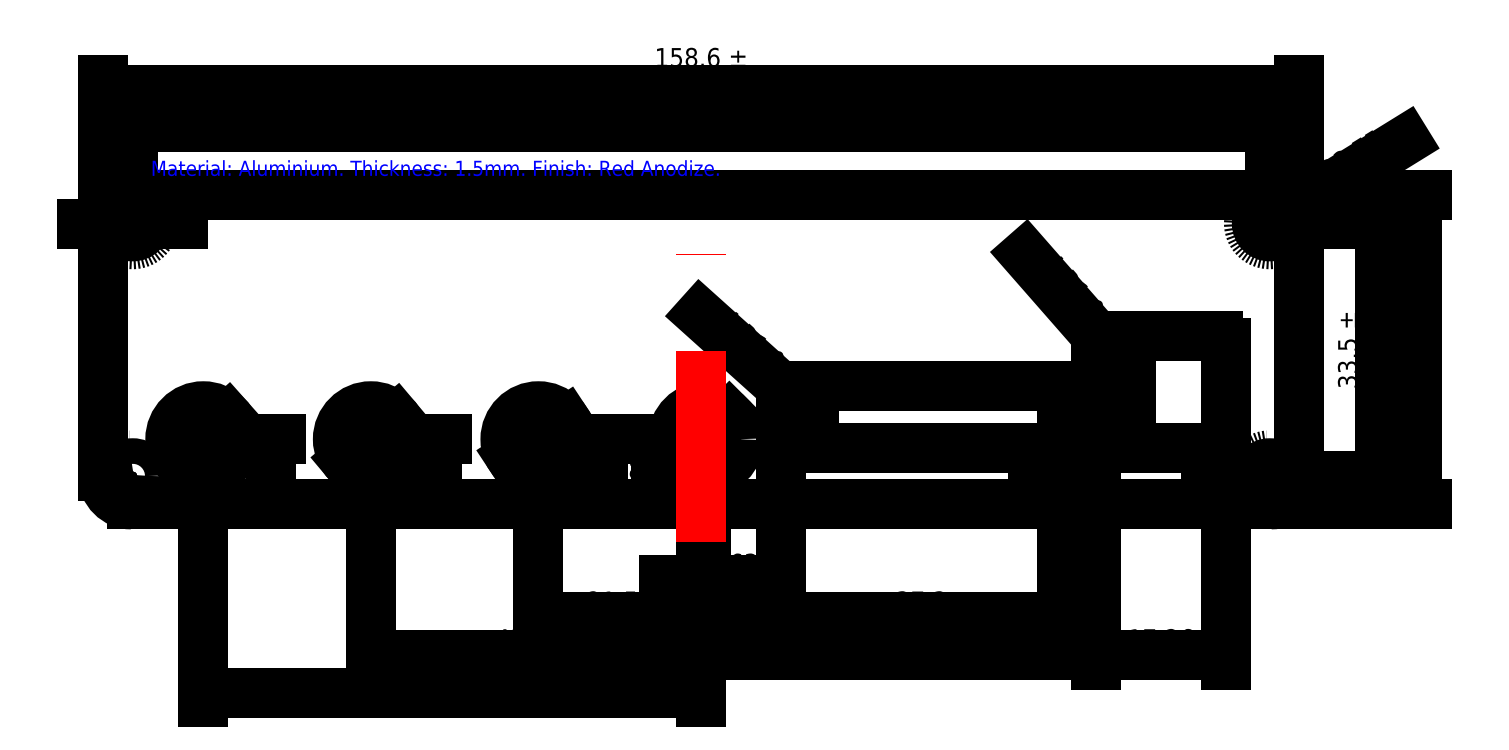
<metadata>
{"format":"dxf","ext":"dxf","renderer":"ezdxf+matplotlib","layout":"modelspace","background":"white","min_lineweight":24,"dpi":150}
</metadata>
<code>
0
SECTION
2
ENTITIES
0
LINE
8
0
10
-79.3
20
37.25
11
-79.3
21
3.75
0
ARC
8
0
10
-75.55
20
37.25
40
3.75
50
90
51
180
0
LINE
8
0
10
75.55
20
41
11
-75.55
21
41
0
ARC
8
0
10
75.55
20
37.25
40
3.75
50
0
51
90
0
LINE
8
0
10
79.3
20
3.75
11
79.3
21
37.25
0
ARC
8
0
10
75.55
20
3.75
40
3.75
50
270
51
0
0
LINE
8
0
10
-75.55
20
0
11
75.55
21
0
0
ARC
8
0
10
-75.55
20
3.75
40
3.75
50
180
51
270
0
CIRCLE
8
0
10
-66.04
20
8.635
40
4.375
0
CIRCLE
8
0
10
-43.81
20
8.635
40
4.375
0
CIRCLE
8
0
10
-21.59
20
8.635
40
4.375
0
CIRCLE
8
0
10
0.635
20
8.635
40
4.375
0
LINE
8
0
10
11.56
20
15.7
11
46.86
21
15.7
0
ARC
8
0
10
11.56
20
14.7
40
1
50
90
51
180
0
LINE
8
0
10
10.56
20
8.5
11
10.56
21
14.7
0
ARC
8
0
10
11.56
20
8.5
40
1
50
180
51
270
0
LINE
8
0
10
46.86
20
7.5
11
11.56
21
7.5
0
ARC
8
0
10
46.86
20
8.5
40
1
50
270
51
0
0
LINE
8
0
10
47.86
20
14.7
11
47.86
21
8.5
0
ARC
8
0
10
46.86
20
14.7
40
1
50
0
51
90
0
LINE
8
0
10
52.33
20
8.5
11
52.33
21
21.34
0
ARC
8
0
10
53.33
20
8.5
40
1
50
180
51
270
0
LINE
8
0
10
68.59
20
7.5
11
53.33
21
7.5
0
ARC
8
0
10
68.59
20
8.5
40
1
50
270
51
0
0
LINE
8
0
10
69.59
20
21.34
11
69.59
21
8.5
0
ARC
8
0
10
68.59
20
21.34
40
1
50
0
51
90
0
LINE
8
0
10
53.33
20
22.34
11
68.59
21
22.34
0
ARC
8
0
10
53.33
20
21.34
40
1
50
90
51
180
0
CIRCLE
8
0
10
75.4
20
37.25
40
1.7
0
CIRCLE
8
0
10
75.4
20
3.75
40
1.7
0
CIRCLE
8
0
10
-75.4
20
37.25
40
1.7
0
DIMENSION
8
Dimensions
2
*D1
10
75.55
20
37.25
30
0
11
85.08
21
45.34
31
0
70
   36
1
4-R3.75
71
    5
3
Standard
53
0
210
0
220
0
230
1
15
78.74
25
39.22
35
0
40
0
0
DIMENSION
8
Dimensions
2
*D2
10
79.3
20
55
30
0
11
1.148e-16
21
56.88
31
0
70
   32
1
158.6 %%P 0.2mm
71
    5
3
Standard
53
0
210
0
220
0
230
1
13
-79.3
23
37.25
33
0
14
79.3
24
37.25
34
0
0
DIMENSION
8
Dimensions
2
*D3
10
75.4
20
50
30
0
11
1.148e-16
21
51.88
31
0
70
   32
1
150.8 %%P 0.2mm
71
    5
3
Standard
53
0
210
0
220
0
230
1
13
-75.4
23
38.95
33
0
14
75.4
24
38.95
34
0
0
DIMENSION
8
Dimensions
2
*D4
10
-77.1
20
37.25
30
0
11
-75.4
21
39.12
31
0
70
   35
1
4-%%C3.4 Countersunk for M3 screw
71
    5
3
Standard
53
0
210
0
220
0
230
1
15
-73.7
25
37.25
35
0
40
0
0
CIRCLE
8
0
10
-75.4
20
37.25
40
2.75
0
CIRCLE
8
0
10
-75.4
20
3.75
40
1.7
0
CIRCLE
8
0
10
-75.4
20
3.75
40
2.75
0
CIRCLE
8
0
10
75.4
20
3.75
40
2.75
0
CIRCLE
8
0
10
75.4
20
37.25
40
2.75
0
MTEXT
8
Dimensions
10
-73
20
43
30
0
40
2
41
79.44
71
    7
72
    1
1
Material: Aluminium. Thickness: 1.5mm. Finish: Red Anodize.
7

210
0
220
0
230
1
50
0
73
    2
44
1
0
DIMENSION
8
Dimensions
2
*D5
10
90
20
3.75
30
0
11
88.12
21
20.5
31
0
70
   32
1
33.5 %%P 0.2mm
71
    5
3
Standard
53
0
210
0
220
0
230
1
13
77.1
23
37.25
33
0
14
77.1
24
3.75
34
0
50
90
0
DIMENSION
8
Dimensions
2
*D6
10
95
20
-2.382e-15
30
0
11
93.12
21
20.5
31
0
70
   32
1
41 %%P 0.2mm
71
    5
3
Standard
53
0
210
0
220
0
230
1
13
75.55
23
41
33
0
14
75.55
24
0
34
0
50
90
0
DIMENSION
8
Dimensions_Holes
2
*D7
10
-6.123e-16
20
-10
30
0
11
0.3175
21
-8.125
31
0
70
   32
71
    5
3
Standard
53
0
210
0
220
0
230
1
13
0.635
23
4.26
33
0
14
0
24
0
34
0
0
DIMENSION
8
Dimensions_Holes
2
*D8
10
-9.185e-16
20
-15
30
0
11
-10.79
21
-13.12
31
0
70
   32
71
    5
3
Standard
53
0
210
0
220
0
230
1
13
-21.59
23
4.26
33
0
14
0
24
0
34
0
0
DIMENSION
8
Dimensions_Holes
2
*D9
10
-1.225e-15
20
-20
30
0
11
-21.91
21
-18.12
31
0
70
   32
71
    5
3
Standard
53
0
210
0
220
0
230
1
13
-43.81
23
4.26
33
0
14
0
24
0
34
0
0
DIMENSION
8
Dimensions_Holes
2
*D10
10
-1.531e-15
20
-25
30
0
11
-33.02
21
-23.12
31
0
70
   32
71
    5
3
Standard
53
0
210
0
220
0
230
1
13
-66.04
23
4.26
33
0
14
0
24
0
34
0
0
DIMENSION
8
Dimensions_Holes
2
*D11
10
-57
20
-6.123e-16
30
0
11
-58.88
21
4.317
31
0
70
   32
71
    5
3
Standard
53
0
210
0
220
0
230
1
13
-61.67
23
8.635
33
0
14
-62
24
0
34
0
50
90
0
DIMENSION
8
Dimensions_Holes
2
*D12
10
-35
20
-6.123e-16
30
0
11
-36.88
21
4.317
31
0
70
   32
71
    5
3
Standard
53
0
210
0
220
0
230
1
13
-39.44
23
8.635
33
0
14
-40
24
0
34
0
50
90
0
DIMENSION
8
Dimensions_Holes
2
*D13
10
-13
20
-4.898e-16
30
0
11
-14.88
21
4.317
31
0
70
   32
71
    5
3
Standard
53
0
210
0
220
0
230
1
13
-17.21
23
8.635
33
0
14
-17
24
0
34
0
50
90
0
DIMENSION
8
Dimensions_Holes
2
*D14
10
-6
20
2.449e-16
30
0
11
-7.875
21
4.317
31
0
70
   32
71
    5
3
Standard
53
0
210
0
220
0
230
1
13
-3.74
23
8.635
33
0
14
-4
24
0
34
0
50
90
0
DIMENSION
8
Dimensions_Holes
2
*D15
10
-69.31
20
5.73
30
0
11
-67.29
21
10.04
31
0
70
   35
71
    5
3
Standard
53
0
210
0
220
0
230
1
15
-62.77
25
11.54
35
0
40
0
0
DIMENSION
8
Dimensions_Holes
2
*D16
10
-47.16
20
5.821
30
0
11
-45.02
21
10.07
31
0
70
   35
71
    5
3
Standard
53
0
210
0
220
0
230
1
15
-40.47
25
11.45
35
0
40
0
0
DIMENSION
8
Dimensions_Holes
2
*D17
10
-25.24
20
6.228
30
0
11
-22.62
21
10.2
31
0
70
   35
71
    5
3
Standard
53
0
210
0
220
0
230
1
15
-17.94
25
11.04
35
0
40
0
0
DIMENSION
8
Dimensions_Holes
2
*D18
10
-2.459
20
5.541
30
0
11
-0.6908
21
9.961
31
0
70
   35
71
    5
3
Standard
53
0
210
0
220
0
230
1
15
3.729
25
11.73
35
0
40
0
0
DIMENSION
8
Dimensions_Milling
2
*D19
10
-9.185e-16
20
-15
30
0
11
5.28
21
-13.12
31
0
70
   32
71
    5
3
Standard
53
0
210
0
220
0
230
1
13
10.56
23
8.5
33
0
14
0
24
0
34
0
0
DIMENSION
8
Dimensions_Milling
2
*D20
10
47.86
20
-15
30
0
11
29.21
21
-13.12
31
0
70
   32
71
    5
3
Standard
53
0
210
0
220
0
230
1
13
10.56
23
8.5
33
0
14
47.86
24
8.5
34
0
0
DIMENSION
8
Dimensions_Milling
2
*D21
10
-1.225e-15
20
-20
30
0
11
26.16
21
-18.12
31
0
70
   32
71
    5
3
Standard
53
0
210
0
220
0
230
1
13
52.33
23
8.5
33
0
14
0
24
0
34
0
0
DIMENSION
8
Dimensions_Milling
2
*D22
10
69.59
20
-20
30
0
11
60.96
21
-18.12
31
0
70
   32
71
    5
3
Standard
53
0
210
0
220
0
230
1
13
52.33
23
8.5
33
0
14
69.59
24
8.5
34
0
0
DIMENSION
8
Dimensions_Milling
2
*D23
10
44
20
3.674e-16
30
0
11
42.12
21
3.75
31
0
70
   32
71
    5
3
Standard
53
0
210
0
220
0
230
1
13
46.86
23
7.5
33
0
14
47
24
0
34
0
50
90
0
DIMENSION
8
Dimensions_Milling
2
*D24
10
67
20
1.225e-16
30
0
11
65.12
21
3.75
31
0
70
   32
71
    5
3
Standard
53
0
210
0
220
0
230
1
13
68.59
23
7.5
33
0
14
68
24
0
34
0
50
90
0
DIMENSION
8
Dimensions_Milling
2
*D25
10
15
20
15.7
30
0
11
13.12
21
11.6
31
0
70
   32
71
    5
3
Standard
53
0
210
0
220
0
230
1
13
11.56
23
7.5
33
0
14
11.56
24
15.7
34
0
50
90
0
DIMENSION
8
Dimensions_Milling
2
*D26
10
57
20
22.34
30
0
11
55.12
21
14.92
31
0
70
   32
71
    5
3
Standard
53
0
210
0
220
0
230
1
13
53.33
23
7.5
33
0
14
53.33
24
22.34
34
0
50
90
0
DIMENSION
8
Dimensions_Milling
2
*D27
10
11.56
20
14.7
30
0
11
6.594
21
21.68
31
0
70
   36
1
4-R1
71
    5
3
Standard
53
0
210
0
220
0
230
1
15
10.82
25
15.37
35
0
40
0
0
DIMENSION
8
Dimensions_Milling
2
*D28
10
53.33
20
21.34
30
0
11
49.23
21
28.86
31
0
70
   36
1
4-R1
71
    5
3
Standard
53
0
210
0
220
0
230
1
15
52.67
25
22.09
35
0
40
0
0
LINE
8
Dimensions
10
0
20
-5
11
0
21
46
0
ENDSEC
0
EOF

</code>
